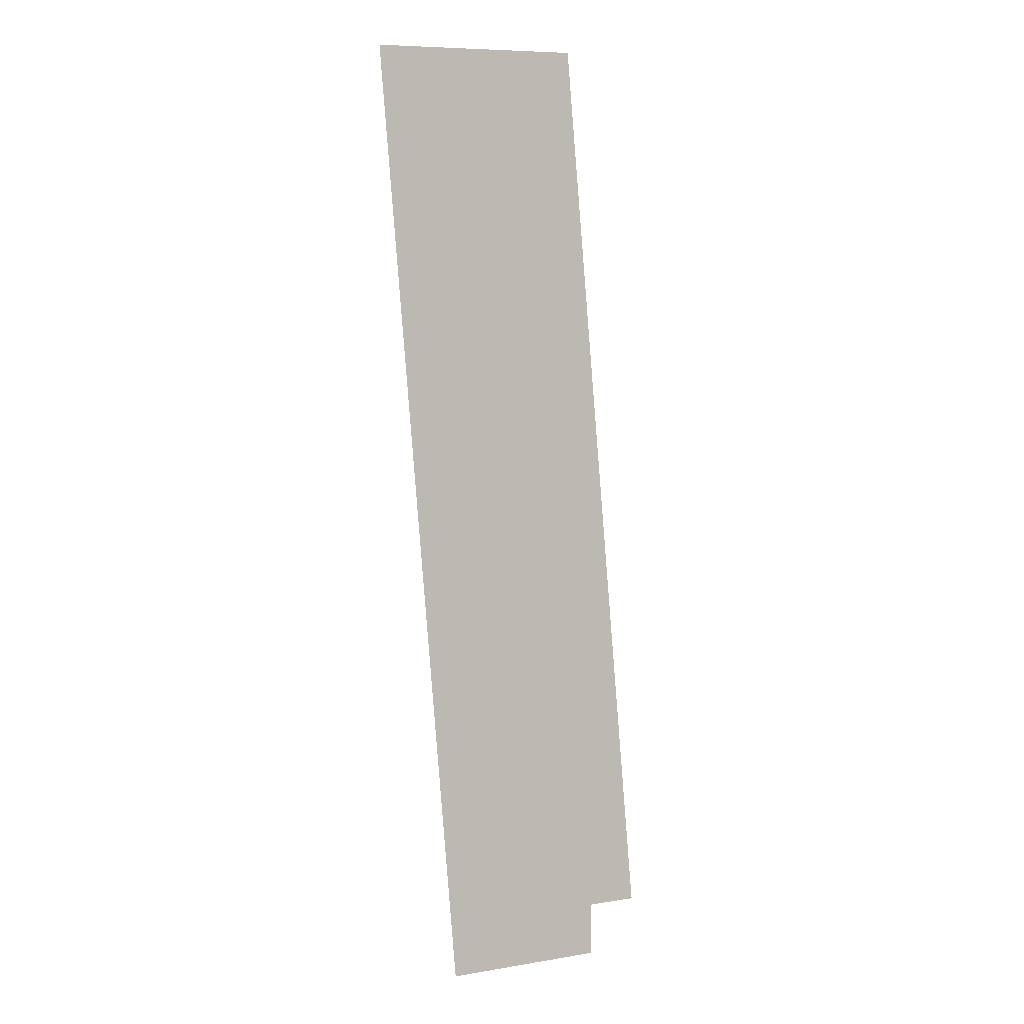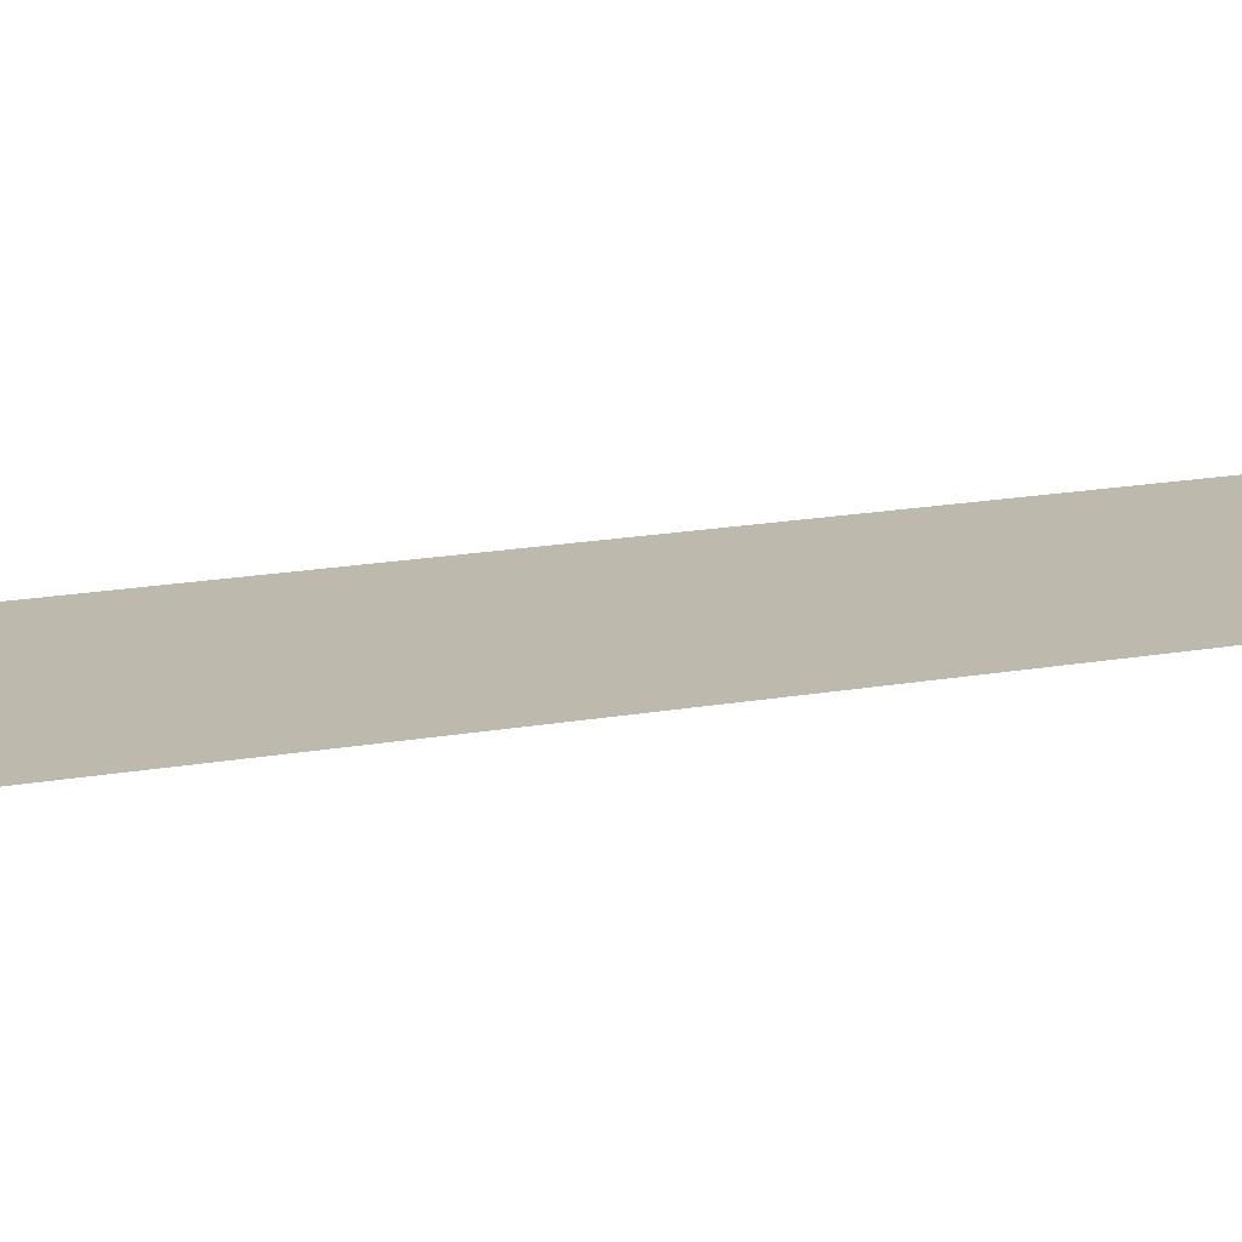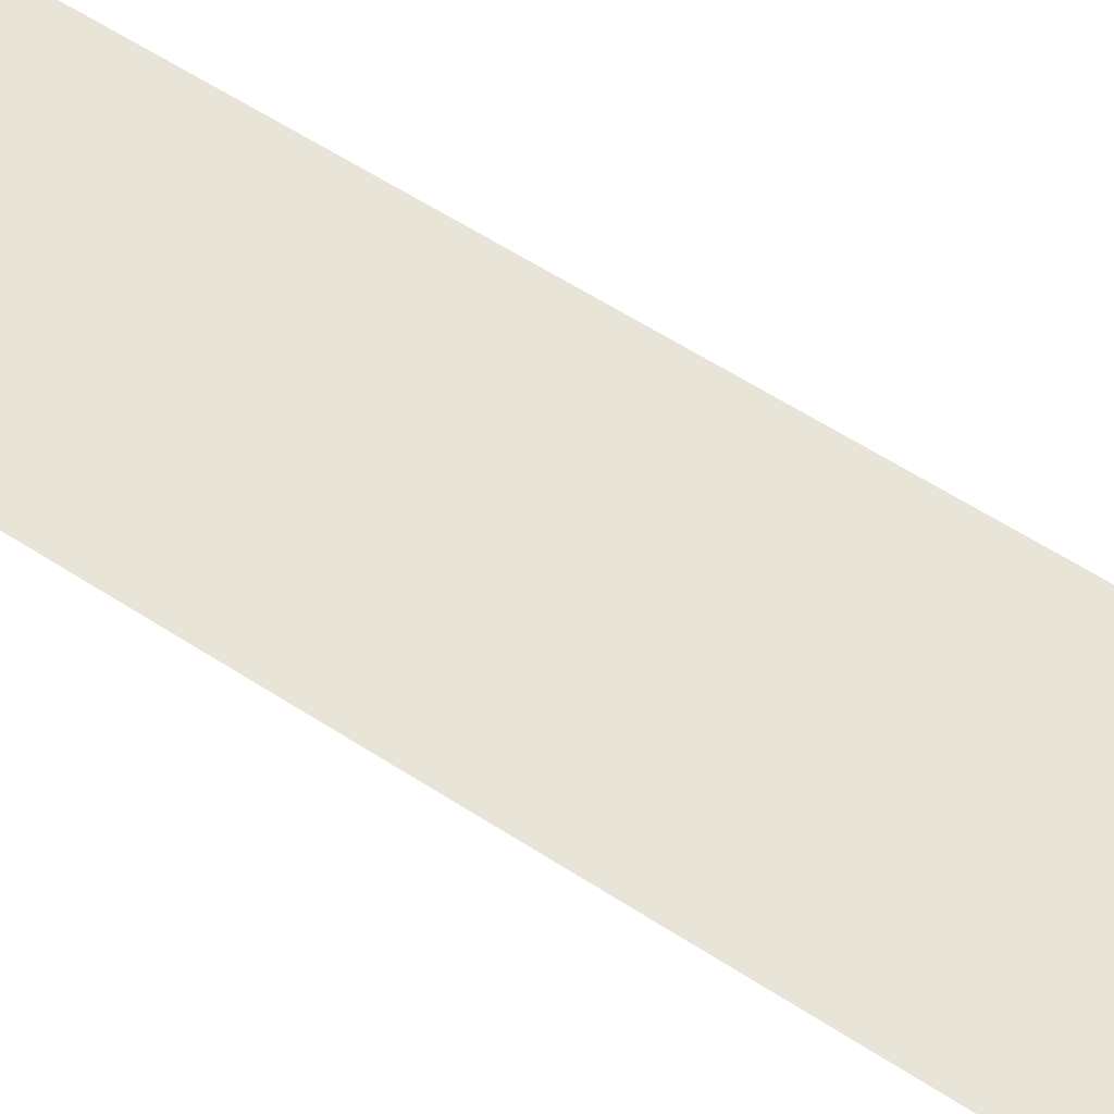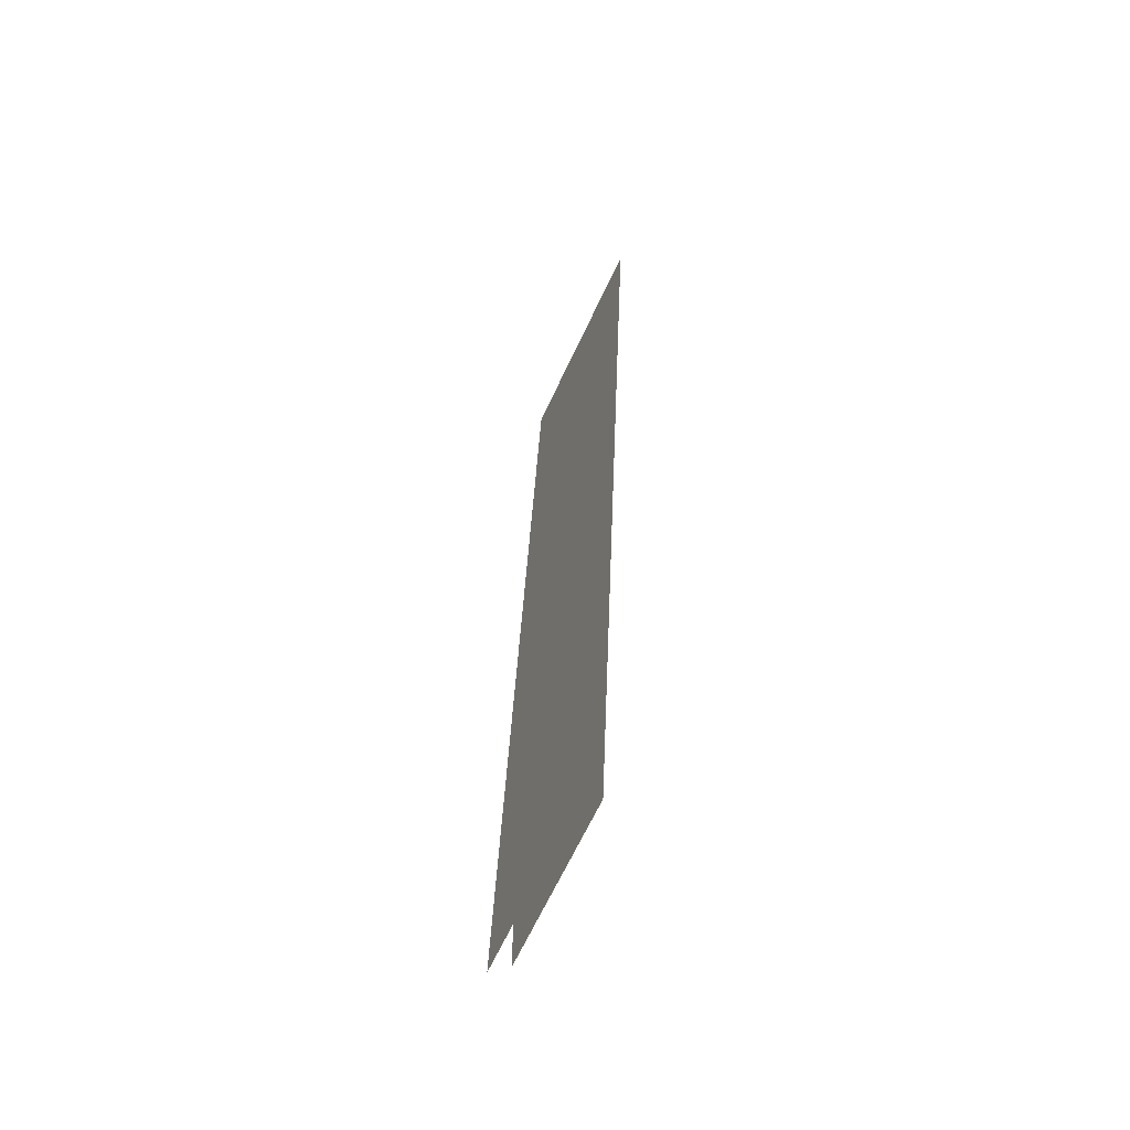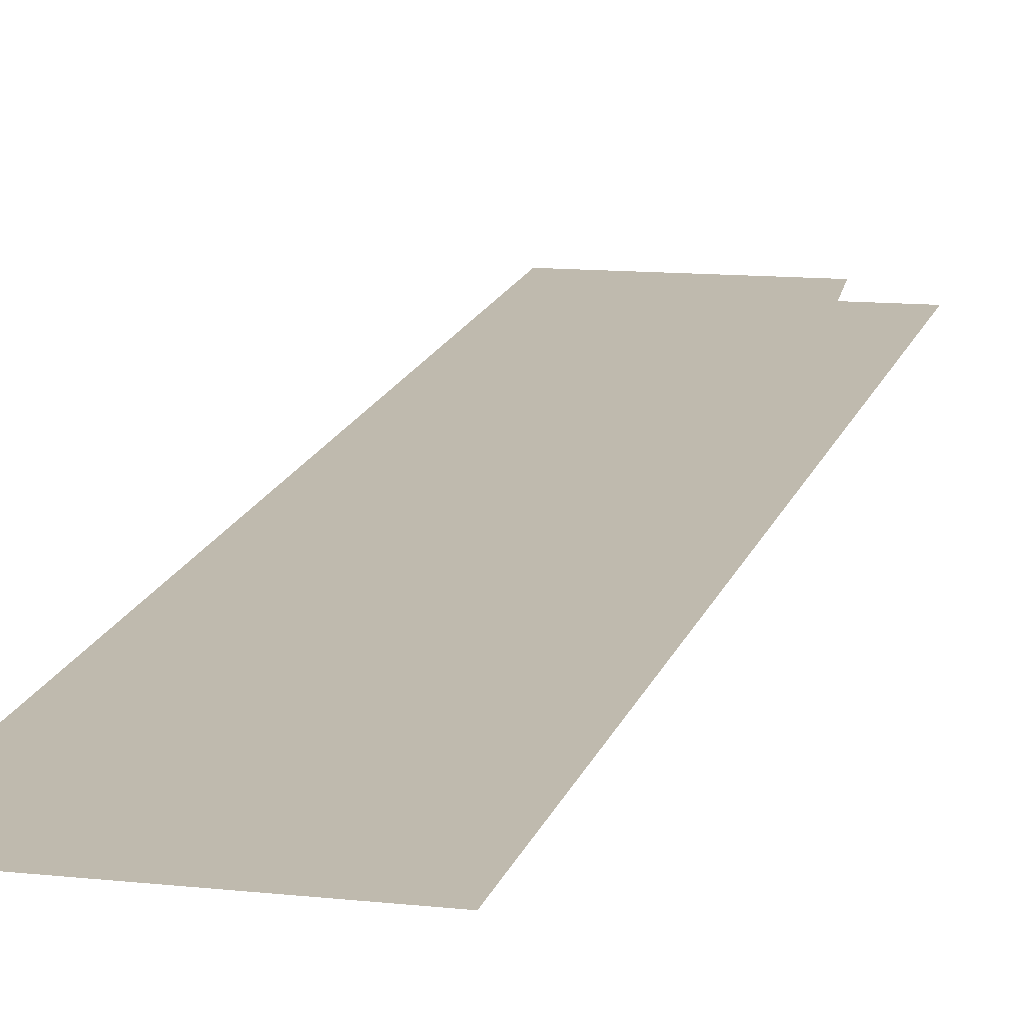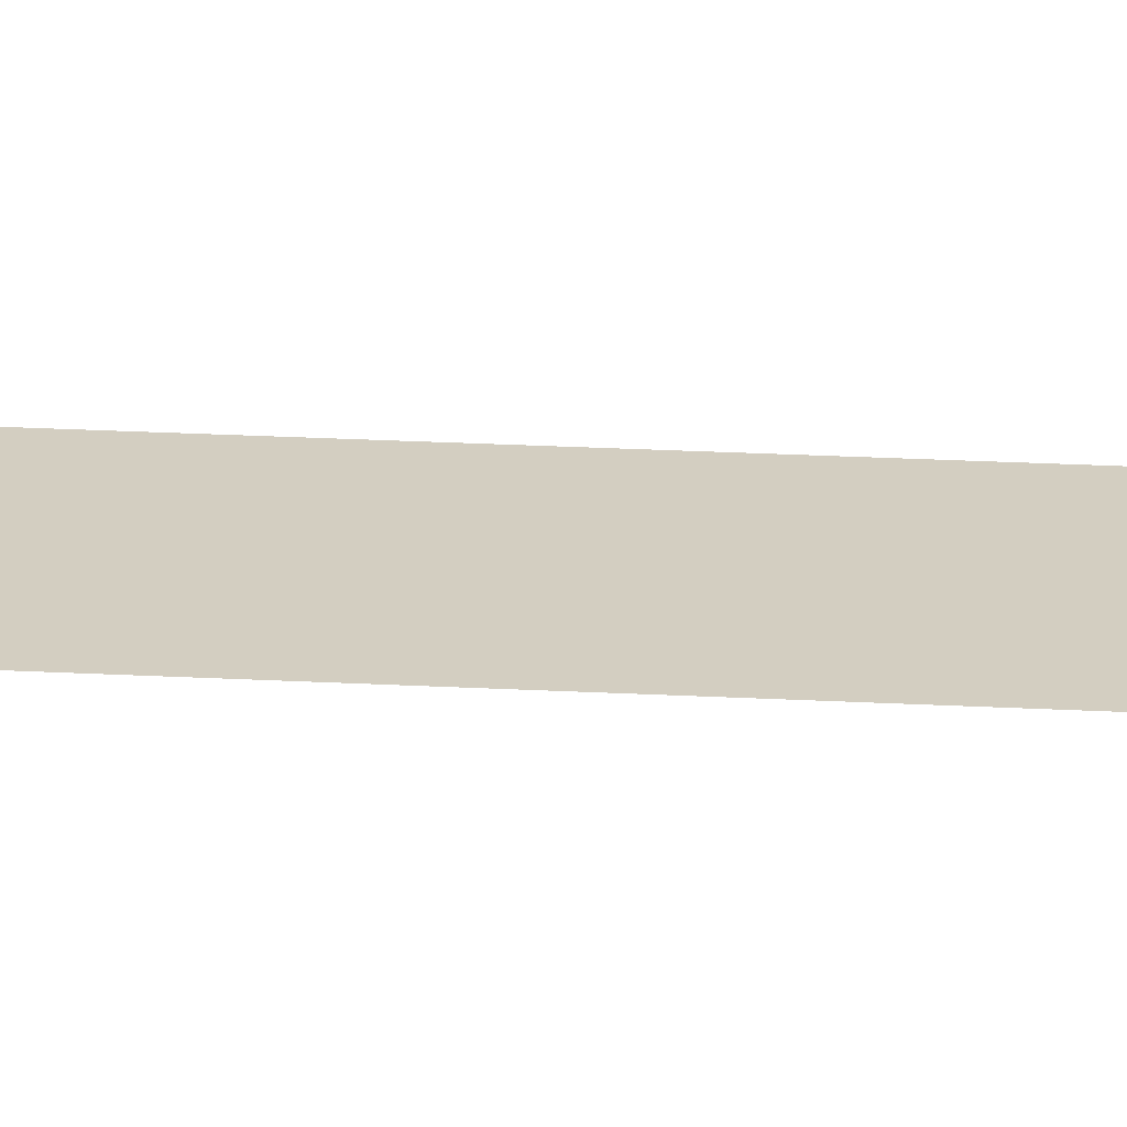
<metadata>
{"format":"obj","ext":"obj","renderer":"f3d","projection":"perspective","resolution":1024,"background":"white","views":[{"elev":2.8,"azim":149.1,"up":"+Y"},{"elev":15.1,"azim":-117.7,"up":"+Z"},{"elev":60.2,"azim":-61.7,"up":"+Z"},{"elev":-62.1,"azim":66.1,"up":"+Y"},{"elev":15.6,"azim":-170.6,"up":"+Z"},{"elev":25.3,"azim":89.6,"up":"+Z"}]}
</metadata>
<code>
v 333.3 228 16.71
v 345.4 224.2 16.71
v 333.3 224.2 16.71
v 340.5 258.8 16.71
v 351.5 292.4 16.71
v 335.6 293.4 16.71
v 329.5 228 16.71
f 1 2 3
f 4 5 2
f 4 6 5
f 4 7 6
f 4 1 7
f 4 2 1

</code>
